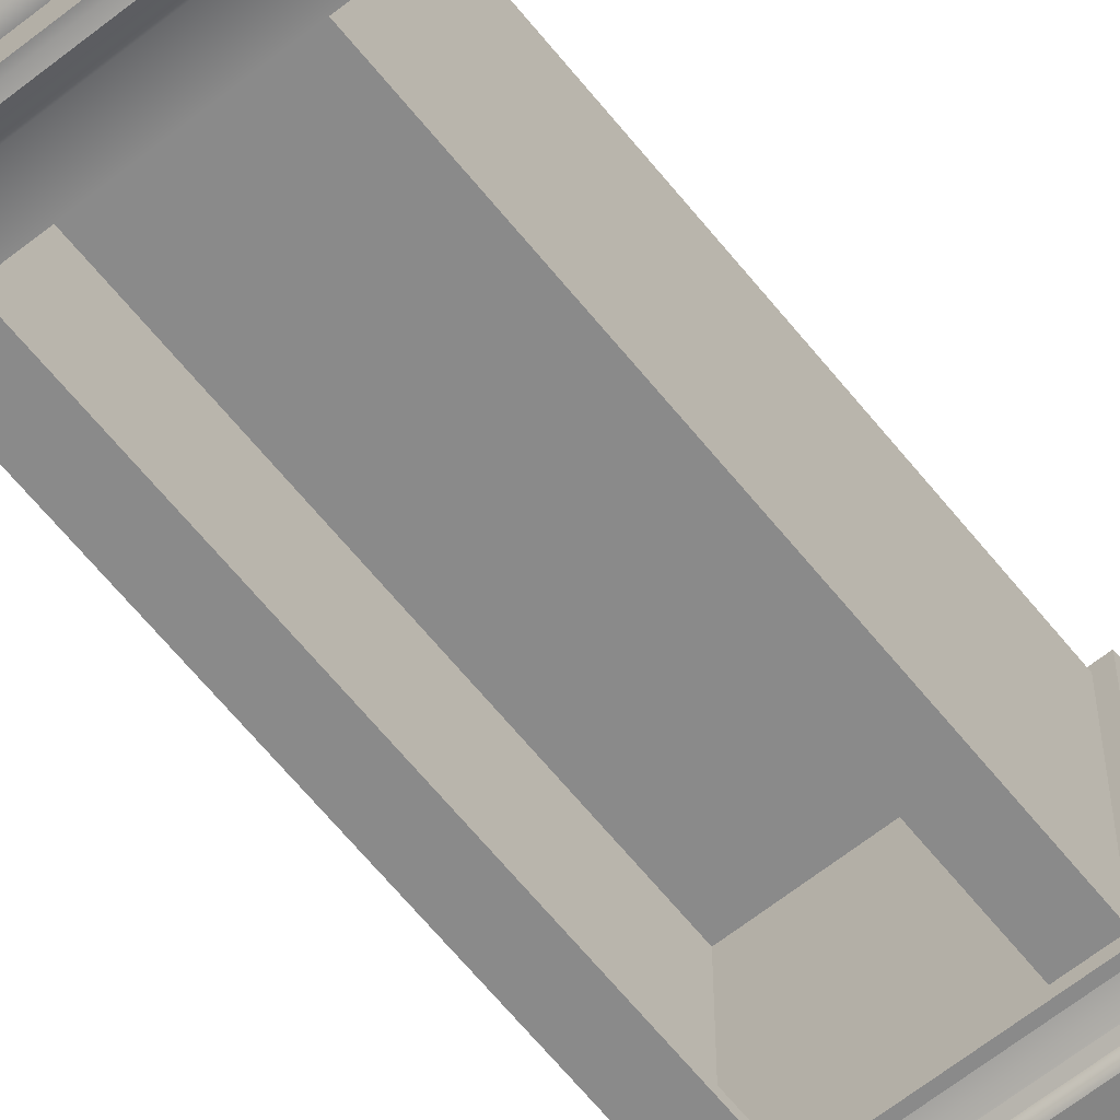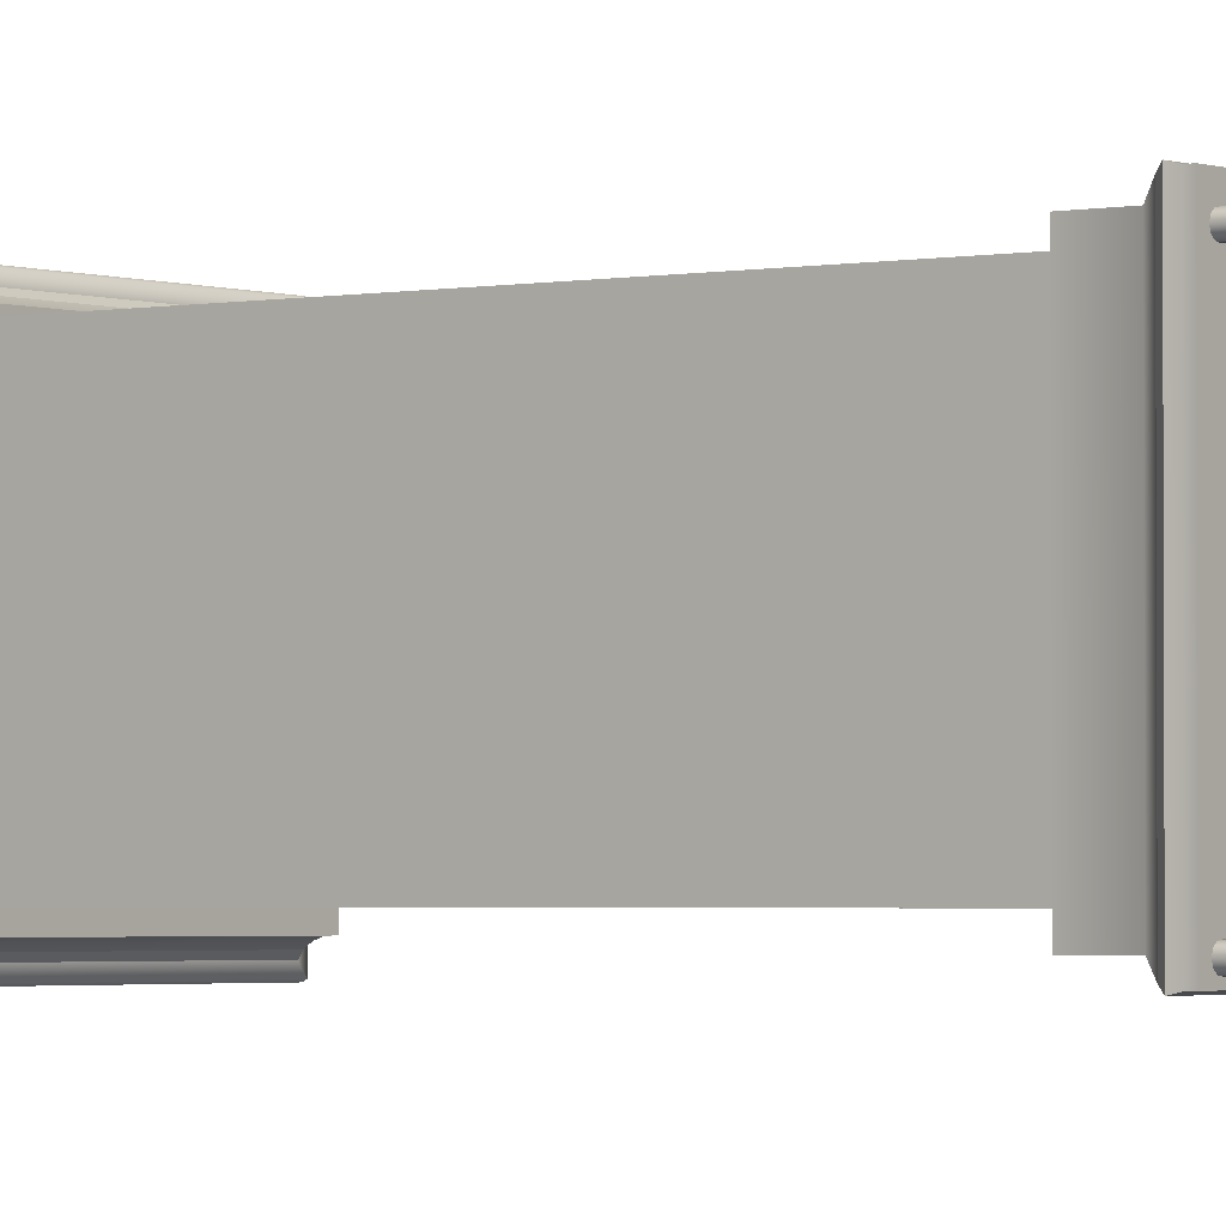
<metadata>
{"format":"obj","ext":"obj","renderer":"f3d","projection":"perspective","resolution":1024,"background":"white","views":[{"elev":-63.5,"azim":-141.3,"up":"+Z"},{"elev":-2.2,"azim":127.0,"up":"+Z"}]}
</metadata>
<code>
v -3.171 2.441 3.171
v 3.171 2.441 3.171
v -3.171 10.2 3.171
v 3.171 10.2 3.171
v -3.171 10.2 -3.171
v 3.171 10.2 -3.171
v -3.171 2.441 -3.171
v 3.171 2.441 -3.171
v -3.344 2.24 -3.344
v 3.344 2.24 -3.344
v 3.344 2.24 3.344
v -3.344 2.24 3.344
v -3.829 1.998 -3.829
v 3.829 1.998 -3.829
v 3.829 1.998 3.829
v -3.829 1.998 3.829
v -3.829 0.07134 -3.829
v 3.829 0.07134 -3.829
v 3.829 0.07134 3.829
v -3.829 0.07134 3.829
v -3.393 10.31 3.393
v 3.393 10.31 3.393
v 3.393 10.31 -3.393
v -3.393 10.31 -3.393
v -3.355 10.4 3.355
v 3.355 10.4 3.355
v 3.355 10.4 -3.355
v -3.355 10.4 -3.355
v -3.168 10.43 3.168
v 3.168 10.43 3.168
v 3.168 10.43 -3.168
v -3.168 10.43 -3.168
v -3.068 10.58 3.068
v 3.068 10.58 3.068
v 3.068 10.58 -3.068
v -3.068 10.58 -3.068
v -2.984 10.77 2.984
v 2.984 10.77 2.984
v 2.984 10.77 -2.984
v -2.984 10.77 -2.984
v -2.929 10.97 2.929
v 2.929 10.97 2.929
v 2.929 10.97 -2.929
v -2.929 10.97 -2.929
v -2.929 11.15 2.929
v 2.929 11.15 2.929
v 2.929 11.15 -2.929
v -2.929 11.15 -2.929
g clockBase
f 1 2 4 3
f 45 46 47 48
f 5 6 8 7
f 17 18 19 20
f 2 8 6 4
f 7 1 3 5
f 7 8 10 9
f 8 2 11 10
f 2 1 12 11
f 1 7 9 12
f 9 10 14 13
f 10 11 15 14
f 11 12 16 15
f 12 9 13 16
f 13 14 18 17
f 14 15 19 18
f 15 16 20 19
f 16 13 17 20
f 3 4 22 21
f 4 6 23 22
f 6 5 24 23
f 5 3 21 24
f 21 22 26 25
f 22 23 27 26
f 23 24 28 27
f 24 21 25 28
f 25 26 30 29
f 26 27 31 30
f 27 28 32 31
f 28 25 29 32
f 29 30 34 33
f 30 31 35 34
f 31 32 36 35
f 32 29 33 36
f 33 34 38 37
f 34 35 39 38
f 35 36 40 39
f 36 33 37 40
f 37 38 42 41
f 38 39 43 42
f 39 40 44 43
f 40 37 41 44
f 41 42 46 45
f 42 43 47 46
f 43 44 48 47
f 44 41 45 48
v -2.388 11.15 2.748
v 2.388 11.15 2.748
v -2.388 23.46 2.748
v 2.388 23.46 2.748
v -2.388 23.46 2.517
v 2.388 23.46 2.517
v -2.388 11.15 2.517
v 2.388 11.15 2.517
v 2.637 11.15 2.517
v 2.637 11.15 2.748
v 2.637 23.46 2.517
v 2.637 23.46 2.748
v -2.637 11.15 2.517
v -2.637 11.15 2.748
v -2.637 23.46 2.748
v -2.637 23.46 2.517
v 2.388 23.46 -2.419
v 2.388 11.15 -2.419
v 2.637 23.46 -2.419
v 2.637 11.15 -2.419
v -2.388 23.46 -2.419
v -2.388 11.15 -2.419
v -2.637 11.15 -2.419
v -2.637 23.46 -2.419
v 2.388 23.46 -2.651
v 2.388 11.15 -2.651
v 2.637 23.46 -2.651
v 2.637 11.15 -2.651
v -2.388 23.46 -2.651
v -2.388 11.15 -2.651
v -2.637 11.15 -2.651
v -2.637 23.46 -2.651
v 1.648 23.46 -2.419
v 1.648 11.15 -2.419
v 1.648 23.46 -2.651
v 1.648 11.15 -2.651
v -1.648 23.46 -2.419
v -1.648 11.15 -2.419
v -1.648 11.15 -2.651
v -1.648 23.46 -2.651
g clockBody
f 49 50 52 51
f 51 52 54 53
f 53 54 56 55
f 55 56 50 49
f 58 57 59 60
f 61 62 63 64 72 71
f 50 56 57 58
f 74 73 75 76
f 54 52 60 59
f 52 50 58 60
f 55 49 62 61
f 49 51 63 62
f 51 53 64 63
f 77 78 79 80
f 56 54 65 66
f 54 59 67 65
f 59 57 68 67
f 57 56 66 68
f 53 55 70 69
f 55 61 71 70
f 64 53 69 72
f 82 81 83 84
f 65 67 75 73
f 67 68 76 75
f 68 66 74 76
f 85 86 87 88
f 70 71 79 78
f 71 72 80 79
f 72 69 77 80
f 66 65 81 82
f 65 73 83 81
f 73 74 84 83
f 74 66 82 84
f 69 70 86 85
f 70 78 87 86
f 78 77 88 87
f 77 69 85 88
v -3.029 23.45 3.029
v 3.029 23.45 3.029
v -3.029 24.35 3.029
v 3.029 24.35 3.029
v -3.029 24.35 -3.029
v 3.029 24.35 -3.029
v -3.029 23.45 -3.029
v 3.029 23.45 -3.029
v -3.256 24.61 3.256
v 3.256 24.61 3.256
v 3.256 24.61 -3.256
v -3.256 24.61 -3.256
v -3.35 24.74 3.35
v 3.35 24.74 3.35
v 3.35 24.74 -3.35
v -3.35 24.74 -3.35
v -3.309 24.91 3.309
v 3.309 24.91 3.309
v 3.309 24.91 -3.309
v -3.309 24.91 -3.309
v -3.309 25.03 3.309
v 3.309 25.03 3.309
v 3.309 25.03 -3.309
v -3.309 25.03 -3.309
g clockNeck
f 89 90 92 91
f 109 110 111 112
f 93 94 96 95
f 95 96 90 89
f 90 96 94 92
f 95 89 91 93
f 91 92 98 97
f 92 94 99 98
f 94 93 100 99
f 93 91 97 100
f 97 98 102 101
f 98 99 103 102
f 99 100 104 103
f 100 97 101 104
f 101 102 106 105
f 102 103 107 106
f 103 104 108 107
f 104 101 105 108
f 105 106 110 109
f 106 107 111 110
f 107 108 112 111
f 108 105 109 112
v -2.319 25.01 2.319
v 2.319 25.01 2.319
v -2.319 25.26 2.319
v 2.319 25.26 2.319
v -2.319 25.26 -2.319
v 2.319 25.26 -2.319
v -2.319 25.01 -2.319
v 2.319 25.01 -2.319
v -2.663 25.01 2.663
v 2.663 25.01 2.663
v 2.663 25.26 2.663
v -2.663 25.26 2.663
v -2.663 25.26 -2.663
v 2.663 25.26 -2.663
v 2.663 25.01 -2.663
v -2.663 25.01 -2.663
v -2.319 25.6 -2.319
v 2.319 25.6 -2.319
v -2.319 30.65 2.319
v 2.319 30.65 2.319
v -2.663 31.17 2.663
v 2.663 31.17 2.663
v 2.319 30.65 -2.319
v 2.663 31.17 -2.663
v -2.319 30.65 -2.319
v -2.663 31.17 -2.663
g clockHeadCase
f 121 122 123 124
f 115 116 118 117
f 125 126 127 128
f 119 120 114 113
f 122 127 126 123
f 128 121 124 125
f 113 114 122 121
f 135 137 138 136
f 129 130 126 125
f 120 119 128 127
f 114 120 127 122
f 135 132 134 136
f 119 113 121 128
f 131 137 138 133
f 117 118 130 129
f 118 126 130
f 125 117 129
f 116 115 131 132
f 124 123 134 133
f 118 116 132 135
f 123 126 136 134
f 126 118 135 136
f 115 117 137 131
f 117 125 138 137
f 125 124 133 138
f 132 131 137 135
f 131 133 138 137
f 133 134 136 138
f 134 132 135 136
v -3.267 31.12 3.267
v 3.267 31.12 3.267
v -3.267 32.3 3.267
v 3.267 32.3 3.267
v -3.267 32.3 -3.267
v 3.267 32.3 -3.267
v -3.267 31.12 -3.267
v 3.267 31.12 -3.267
v -3.267 31.21 -3.267
v -3.267 31.21 3.267
v 3.267 31.21 3.267
v 3.267 31.21 -3.267
v -3.373 31.12 -3.373
v -3.373 31.12 3.373
v -3.373 31.21 3.373
v -3.373 31.21 -3.373
v 3.373 31.12 3.373
v 3.373 31.21 3.373
v 3.373 31.12 -3.373
v 3.373 31.21 -3.373
v -3.423 32.42 3.423
v 3.423 32.42 3.423
v 3.423 32.42 -3.423
v -3.423 32.42 -3.423
v -3.423 32.51 3.423
v 3.423 32.51 3.423
v 3.423 32.51 -3.423
v -3.423 32.51 -3.423
v -3.473 32.75 3.473
v 3.473 32.75 3.473
v 3.473 32.75 -3.473
v -3.473 32.75 -3.473
v -3.694 33.21 3.694
v 3.694 33.21 3.694
v 3.694 33.21 -3.694
v -3.694 33.21 -3.694
v -3.694 33.32 3.694
v 3.694 33.32 3.694
v 3.694 33.32 -3.694
v -3.694 33.32 -3.694
g clockHat
f 148 149 142 141
f 175 176 177 178
f 143 144 150 147
f 145 146 140 139
f 149 150 144 142
f 147 148 141 143
f 151 152 153 154
f 152 155 156 153
f 155 157 158 156
f 154 158 157 151
f 145 139 152 151
f 148 147 154 153
f 139 140 155 152
f 149 148 153 156
f 140 146 157 155
f 150 149 156 158
f 147 150 158 154
f 146 145 151 157
f 141 142 160 159
f 142 144 161 160
f 144 143 162 161
f 143 141 159 162
f 159 160 164 163
f 160 161 165 164
f 161 162 166 165
f 162 159 163 166
f 163 164 168 167
f 164 165 169 168
f 165 166 170 169
f 166 163 167 170
f 167 168 172 171
f 168 169 173 172
f 169 170 174 173
f 170 167 171 174
f 171 172 176 175
f 172 173 177 176
f 173 174 178 177
f 174 171 175 178
v 3.093 25.01 -3.128
v 3.029 25.01 -3.184
v 2.945 25.01 -3.196
v 2.867 25.01 -3.161
v 2.821 25.01 -3.089
v 2.821 25.01 -3.004
v 2.867 25.01 -2.933
v 2.945 25.01 -2.897
v 3.029 25.01 -2.909
v 3.093 25.01 -2.965
v 3.117 25.01 -3.047
v 3.093 28.54 -3.128
v 3.029 28.54 -3.184
v 2.945 28.54 -3.196
v 2.867 28.54 -3.161
v 2.821 28.54 -3.089
v 2.821 28.54 -3.004
v 2.867 28.54 -2.933
v 2.945 28.54 -2.897
v 3.029 28.54 -2.909
v 3.093 28.54 -2.965
v 3.117 28.54 -3.047
v 2.966 25.01 -3.047
v 3.149 28.57 -3.164
v 3.056 28.57 -3.244
v 2.935 28.57 -3.262
v 2.824 28.57 -3.211
v 2.758 28.57 -3.108
v 2.758 28.57 -2.986
v 2.824 28.57 -2.883
v 2.935 28.57 -2.832
v 3.056 28.57 -2.849
v 3.149 28.57 -2.929
v 3.183 28.57 -3.047
v 3.149 28.62 -3.164
v 3.056 28.62 -3.244
v 2.935 28.62 -3.262
v 2.824 28.62 -3.211
v 2.758 28.62 -3.108
v 2.758 28.62 -2.986
v 2.824 28.62 -2.883
v 2.935 28.62 -2.832
v 3.056 28.62 -2.849
v 3.149 28.62 -2.929
v 3.183 28.62 -3.047
v 3.117 28.62 -3.144
v 3.04 28.62 -3.21
v 2.941 28.62 -3.224
v 2.849 28.62 -3.182
v 2.794 28.62 -3.097
v 2.794 28.62 -2.996
v 2.849 28.62 -2.911
v 2.941 28.62 -2.87
v 3.04 28.62 -2.884
v 3.117 28.62 -2.95
v 3.145 28.62 -3.047
v 3.092 31.69 -3.127
v 3.028 31.69 -3.182
v 2.967 31.69 -3.047
v 2.946 31.69 -3.194
v 2.869 31.69 -3.159
v 2.824 31.69 -3.089
v 2.824 31.69 -3.005
v 2.869 31.69 -2.934
v 2.946 31.69 -2.9
v 3.028 31.69 -2.912
v 3.092 31.69 -2.966
v 3.115 31.69 -3.047
g clockPillar4
f 179 180 191 190
f 180 181 192 191
f 181 182 193 192
f 182 183 194 193
f 183 184 195 194
f 184 185 196 195
f 185 186 197 196
f 186 187 198 197
f 187 188 199 198
f 188 189 200 199
f 189 179 190 200
f 180 179 201
f 181 180 201
f 182 181 201
f 183 182 201
f 184 183 201
f 185 184 201
f 186 185 201
f 187 186 201
f 188 187 201
f 189 188 201
f 179 189 201
f 235 236 237
f 236 238 237
f 238 239 237
f 239 240 237
f 240 241 237
f 241 242 237
f 242 243 237
f 243 244 237
f 244 245 237
f 245 246 237
f 246 235 237
f 190 191 203 202
f 191 192 204 203
f 192 193 205 204
f 193 194 206 205
f 194 195 207 206
f 195 196 208 207
f 196 197 209 208
f 197 198 210 209
f 198 199 211 210
f 199 200 212 211
f 200 190 202 212
f 202 203 214 213
f 203 204 215 214
f 204 205 216 215
f 205 206 217 216
f 206 207 218 217
f 207 208 219 218
f 208 209 220 219
f 209 210 221 220
f 210 211 222 221
f 211 212 223 222
f 212 202 213 223
f 213 214 225 224
f 214 215 226 225
f 215 216 227 226
f 216 217 228 227
f 217 218 229 228
f 218 219 230 229
f 219 220 231 230
f 220 221 232 231
f 221 222 233 232
f 222 223 234 233
f 223 213 224 234
f 224 225 236 235
f 225 226 238 236
f 226 227 239 238
f 227 228 240 239
f 228 229 241 240
f 229 230 242 241
f 230 231 243 242
f 231 232 244 243
f 232 233 245 244
f 233 234 246 245
f 234 224 235 246
v -2.832 25.01 -3.128
v -2.896 25.01 -3.184
v -2.981 25.01 -3.196
v -3.058 25.01 -3.161
v -3.104 25.01 -3.089
v -3.104 25.01 -3.004
v -3.058 25.01 -2.933
v -2.981 25.01 -2.897
v -2.896 25.01 -2.909
v -2.832 25.01 -2.965
v -2.808 25.01 -3.047
v -2.832 28.54 -3.128
v -2.896 28.54 -3.184
v -2.981 28.54 -3.196
v -3.058 28.54 -3.161
v -3.104 28.54 -3.089
v -3.104 28.54 -3.004
v -3.058 28.54 -2.933
v -2.981 28.54 -2.897
v -2.896 28.54 -2.909
v -2.832 28.54 -2.965
v -2.808 28.54 -3.047
v -2.959 25.01 -3.047
v -2.776 28.57 -3.164
v -2.869 28.57 -3.244
v -2.99 28.57 -3.262
v -3.101 28.57 -3.211
v -3.167 28.57 -3.108
v -3.167 28.57 -2.986
v -3.101 28.57 -2.883
v -2.99 28.57 -2.832
v -2.869 28.57 -2.849
v -2.776 28.57 -2.929
v -2.742 28.57 -3.047
v -2.776 28.62 -3.164
v -2.869 28.62 -3.244
v -2.99 28.62 -3.262
v -3.101 28.62 -3.211
v -3.167 28.62 -3.108
v -3.167 28.62 -2.986
v -3.101 28.62 -2.883
v -2.99 28.62 -2.832
v -2.869 28.62 -2.849
v -2.776 28.62 -2.929
v -2.742 28.62 -3.047
v -2.808 28.62 -3.144
v -2.885 28.62 -3.21
v -2.985 28.62 -3.224
v -3.076 28.62 -3.182
v -3.131 28.62 -3.097
v -3.131 28.62 -2.996
v -3.076 28.62 -2.911
v -2.985 28.62 -2.87
v -2.885 28.62 -2.884
v -2.808 28.62 -2.95
v -2.78 28.62 -3.047
v -2.833 31.69 -3.127
v -2.897 31.69 -3.182
v -2.958 31.69 -3.047
v -2.98 31.69 -3.194
v -3.056 31.69 -3.159
v -3.101 31.69 -3.089
v -3.101 31.69 -3.005
v -3.056 31.69 -2.934
v -2.98 31.69 -2.9
v -2.897 31.69 -2.912
v -2.833 31.69 -2.966
v -2.81 31.69 -3.047
g clockPillar1
f 247 248 259 258
f 248 249 260 259
f 249 250 261 260
f 250 251 262 261
f 251 252 263 262
f 252 253 264 263
f 253 254 265 264
f 254 255 266 265
f 255 256 267 266
f 256 257 268 267
f 257 247 258 268
f 248 247 269
f 249 248 269
f 250 249 269
f 251 250 269
f 252 251 269
f 253 252 269
f 254 253 269
f 255 254 269
f 256 255 269
f 257 256 269
f 247 257 269
f 303 304 305
f 304 306 305
f 306 307 305
f 307 308 305
f 308 309 305
f 309 310 305
f 310 311 305
f 311 312 305
f 312 313 305
f 313 314 305
f 314 303 305
f 258 259 271 270
f 259 260 272 271
f 260 261 273 272
f 261 262 274 273
f 262 263 275 274
f 263 264 276 275
f 264 265 277 276
f 265 266 278 277
f 266 267 279 278
f 267 268 280 279
f 268 258 270 280
f 270 271 282 281
f 271 272 283 282
f 272 273 284 283
f 273 274 285 284
f 274 275 286 285
f 275 276 287 286
f 276 277 288 287
f 277 278 289 288
f 278 279 290 289
f 279 280 291 290
f 280 270 281 291
f 281 282 293 292
f 282 283 294 293
f 283 284 295 294
f 284 285 296 295
f 285 286 297 296
f 286 287 298 297
f 287 288 299 298
f 288 289 300 299
f 289 290 301 300
f 290 291 302 301
f 291 281 292 302
f 292 293 304 303
f 293 294 306 304
f 294 295 307 306
f 295 296 308 307
f 296 297 309 308
f 297 298 310 309
f 298 299 311 310
f 299 300 312 311
f 300 301 313 312
f 301 302 314 313
f 302 292 303 314
v 3.093 25.01 2.759
v 3.029 25.01 2.703
v 2.945 25.01 2.691
v 2.867 25.01 2.727
v 2.821 25.01 2.798
v 2.821 25.01 2.883
v 2.867 25.01 2.955
v 2.945 25.01 2.99
v 3.029 25.01 2.978
v 3.093 25.01 2.922
v 3.117 25.01 2.841
v 3.093 28.54 2.759
v 3.029 28.54 2.703
v 2.945 28.54 2.691
v 2.867 28.54 2.727
v 2.821 28.54 2.798
v 2.821 28.54 2.883
v 2.867 28.54 2.955
v 2.945 28.54 2.99
v 3.029 28.54 2.978
v 3.093 28.54 2.922
v 3.117 28.54 2.841
v 2.966 25.01 2.841
v 3.149 28.57 2.723
v 3.056 28.57 2.643
v 2.935 28.57 2.626
v 2.824 28.57 2.676
v 2.758 28.57 2.779
v 2.758 28.57 2.902
v 2.824 28.57 3.005
v 2.935 28.57 3.055
v 3.056 28.57 3.038
v 3.149 28.57 2.958
v 3.183 28.57 2.841
v 3.149 28.62 2.723
v 3.056 28.62 2.643
v 2.935 28.62 2.626
v 2.824 28.62 2.676
v 2.758 28.62 2.779
v 2.758 28.62 2.902
v 2.824 28.62 3.005
v 2.935 28.62 3.055
v 3.056 28.62 3.038
v 3.149 28.62 2.958
v 3.183 28.62 2.841
v 3.117 28.62 2.744
v 3.04 28.62 2.678
v 2.941 28.62 2.663
v 2.849 28.62 2.705
v 2.794 28.62 2.79
v 2.794 28.62 2.891
v 2.849 28.62 2.976
v 2.941 28.62 3.018
v 3.04 28.62 3.003
v 3.117 28.62 2.937
v 3.145 28.62 2.841
v 3.092 31.69 2.76
v 3.028 31.69 2.705
v 2.967 31.69 2.841
v 2.946 31.69 2.693
v 2.869 31.69 2.728
v 2.824 31.69 2.799
v 2.824 31.69 2.882
v 2.869 31.69 2.953
v 2.946 31.69 2.988
v 3.028 31.69 2.976
v 3.092 31.69 2.921
v 3.115 31.69 2.841
g clockPillar2
f 315 316 327 326
f 316 317 328 327
f 317 318 329 328
f 318 319 330 329
f 319 320 331 330
f 320 321 332 331
f 321 322 333 332
f 322 323 334 333
f 323 324 335 334
f 324 325 336 335
f 325 315 326 336
f 316 315 337
f 317 316 337
f 318 317 337
f 319 318 337
f 320 319 337
f 321 320 337
f 322 321 337
f 323 322 337
f 324 323 337
f 325 324 337
f 315 325 337
f 371 372 373
f 372 374 373
f 374 375 373
f 375 376 373
f 376 377 373
f 377 378 373
f 378 379 373
f 379 380 373
f 380 381 373
f 381 382 373
f 382 371 373
f 326 327 339 338
f 327 328 340 339
f 328 329 341 340
f 329 330 342 341
f 330 331 343 342
f 331 332 344 343
f 332 333 345 344
f 333 334 346 345
f 334 335 347 346
f 335 336 348 347
f 336 326 338 348
f 338 339 350 349
f 339 340 351 350
f 340 341 352 351
f 341 342 353 352
f 342 343 354 353
f 343 344 355 354
f 344 345 356 355
f 345 346 357 356
f 346 347 358 357
f 347 348 359 358
f 348 338 349 359
f 349 350 361 360
f 350 351 362 361
f 351 352 363 362
f 352 353 364 363
f 353 354 365 364
f 354 355 366 365
f 355 356 367 366
f 356 357 368 367
f 357 358 369 368
f 358 359 370 369
f 359 349 360 370
f 360 361 372 371
f 361 362 374 372
f 362 363 375 374
f 363 364 376 375
f 364 365 377 376
f 365 366 378 377
f 366 367 379 378
f 367 368 380 379
f 368 369 381 380
f 369 370 382 381
f 370 360 371 382
v -2.832 25.01 2.759
v -2.896 25.01 2.703
v -2.981 25.01 2.691
v -3.058 25.01 2.727
v -3.104 25.01 2.798
v -3.104 25.01 2.883
v -3.058 25.01 2.955
v -2.981 25.01 2.99
v -2.896 25.01 2.978
v -2.832 25.01 2.922
v -2.808 25.01 2.841
v -2.832 28.54 2.759
v -2.896 28.54 2.703
v -2.981 28.54 2.691
v -3.058 28.54 2.727
v -3.104 28.54 2.798
v -3.104 28.54 2.883
v -3.058 28.54 2.955
v -2.981 28.54 2.99
v -2.896 28.54 2.978
v -2.832 28.54 2.922
v -2.808 28.54 2.841
v -2.959 25.01 2.841
v -2.776 28.57 2.723
v -2.869 28.57 2.643
v -2.99 28.57 2.626
v -3.101 28.57 2.676
v -3.167 28.57 2.779
v -3.167 28.57 2.902
v -3.101 28.57 3.005
v -2.99 28.57 3.055
v -2.869 28.57 3.038
v -2.776 28.57 2.958
v -2.742 28.57 2.841
v -2.776 28.62 2.723
v -2.869 28.62 2.643
v -2.99 28.62 2.626
v -3.101 28.62 2.676
v -3.167 28.62 2.779
v -3.167 28.62 2.902
v -3.101 28.62 3.005
v -2.99 28.62 3.055
v -2.869 28.62 3.038
v -2.776 28.62 2.958
v -2.742 28.62 2.841
v -2.808 28.62 2.744
v -2.885 28.62 2.678
v -2.985 28.62 2.663
v -3.076 28.62 2.705
v -3.131 28.62 2.79
v -3.131 28.62 2.891
v -3.076 28.62 2.976
v -2.985 28.62 3.018
v -2.885 28.62 3.003
v -2.808 28.62 2.937
v -2.78 28.62 2.841
v -2.833 31.69 2.76
v -2.897 31.69 2.705
v -2.958 31.69 2.841
v -2.98 31.69 2.693
v -3.056 31.69 2.728
v -3.101 31.69 2.799
v -3.101 31.69 2.882
v -3.056 31.69 2.953
v -2.98 31.69 2.988
v -2.897 31.69 2.976
v -2.833 31.69 2.921
v -2.81 31.69 2.841
g clockPillar3
f 383 384 395 394
f 384 385 396 395
f 385 386 397 396
f 386 387 398 397
f 387 388 399 398
f 388 389 400 399
f 389 390 401 400
f 390 391 402 401
f 391 392 403 402
f 392 393 404 403
f 393 383 394 404
f 384 383 405
f 385 384 405
f 386 385 405
f 387 386 405
f 388 387 405
f 389 388 405
f 390 389 405
f 391 390 405
f 392 391 405
f 393 392 405
f 383 393 405
f 439 440 441
f 440 442 441
f 442 443 441
f 443 444 441
f 444 445 441
f 445 446 441
f 446 447 441
f 447 448 441
f 448 449 441
f 449 450 441
f 450 439 441
f 394 395 407 406
f 395 396 408 407
f 396 397 409 408
f 397 398 410 409
f 398 399 411 410
f 399 400 412 411
f 400 401 413 412
f 401 402 414 413
f 402 403 415 414
f 403 404 416 415
f 404 394 406 416
f 406 407 418 417
f 407 408 419 418
f 408 409 420 419
f 409 410 421 420
f 410 411 422 421
f 411 412 423 422
f 412 413 424 423
f 413 414 425 424
f 414 415 426 425
f 415 416 427 426
f 416 406 417 427
f 417 418 429 428
f 418 419 430 429
f 419 420 431 430
f 420 421 432 431
f 421 422 433 432
f 422 423 434 433
f 423 424 435 434
f 424 425 436 435
f 425 426 437 436
f 426 427 438 437
f 427 417 428 438
f 428 429 440 439
f 429 430 442 440
f 430 431 443 442
f 431 432 444 443
f 432 433 445 444
f 433 434 446 445
f 434 435 447 446
f 435 436 448 447
f 436 437 449 448
f 437 438 450 449
f 438 428 439 450
v -2.404 25.13 0.7635
v 2.404 25.13 0.7635
v -2.404 31.06 0.7635
v 2.404 31.06 0.7635
v -2.404 31.06 -2.253
v 2.404 31.06 -2.253
v -2.404 25.13 -2.253
v 2.404 25.13 -2.253
g pCube1
f 451 452 454 453
f 453 454 456 455
f 455 456 458 457
f 457 458 452 451
f 452 458 456 454
f 457 451 453 455

</code>
